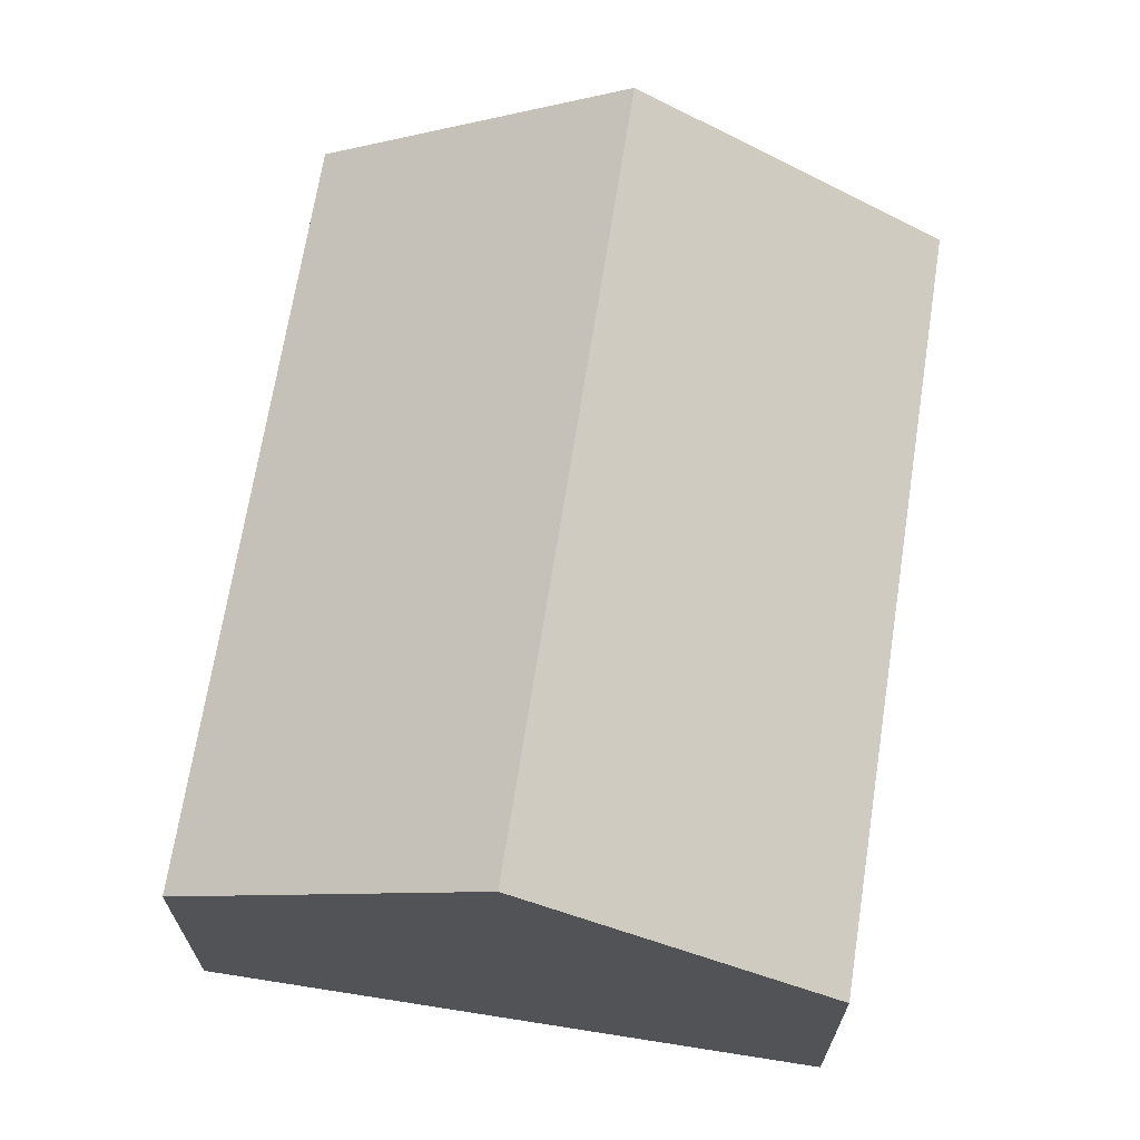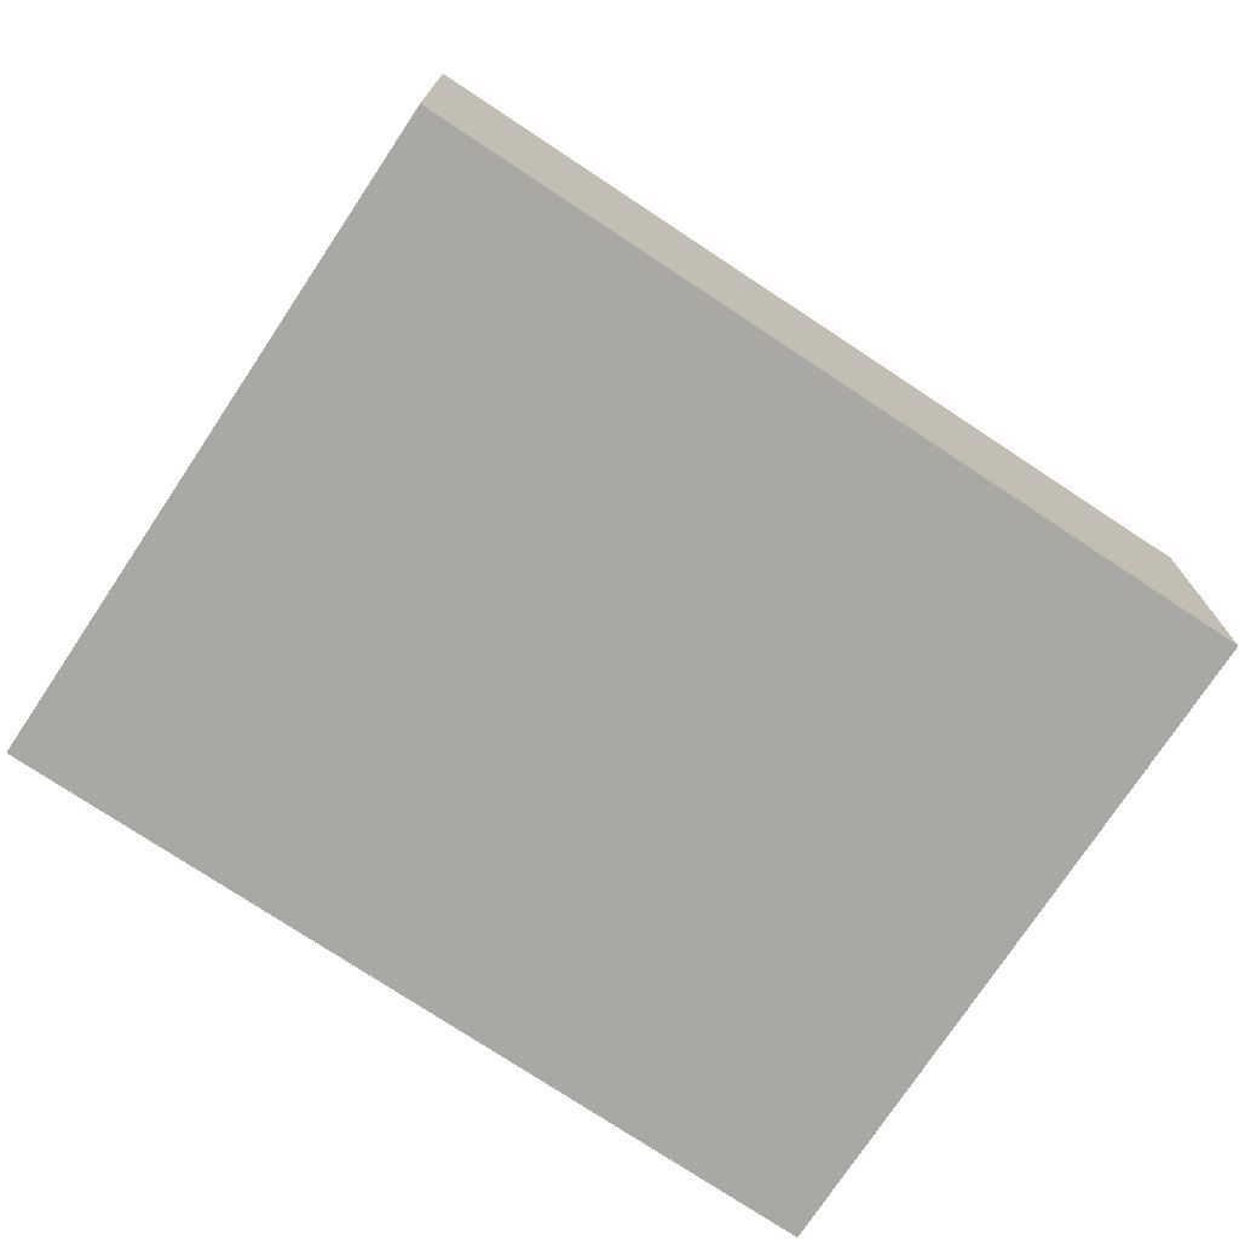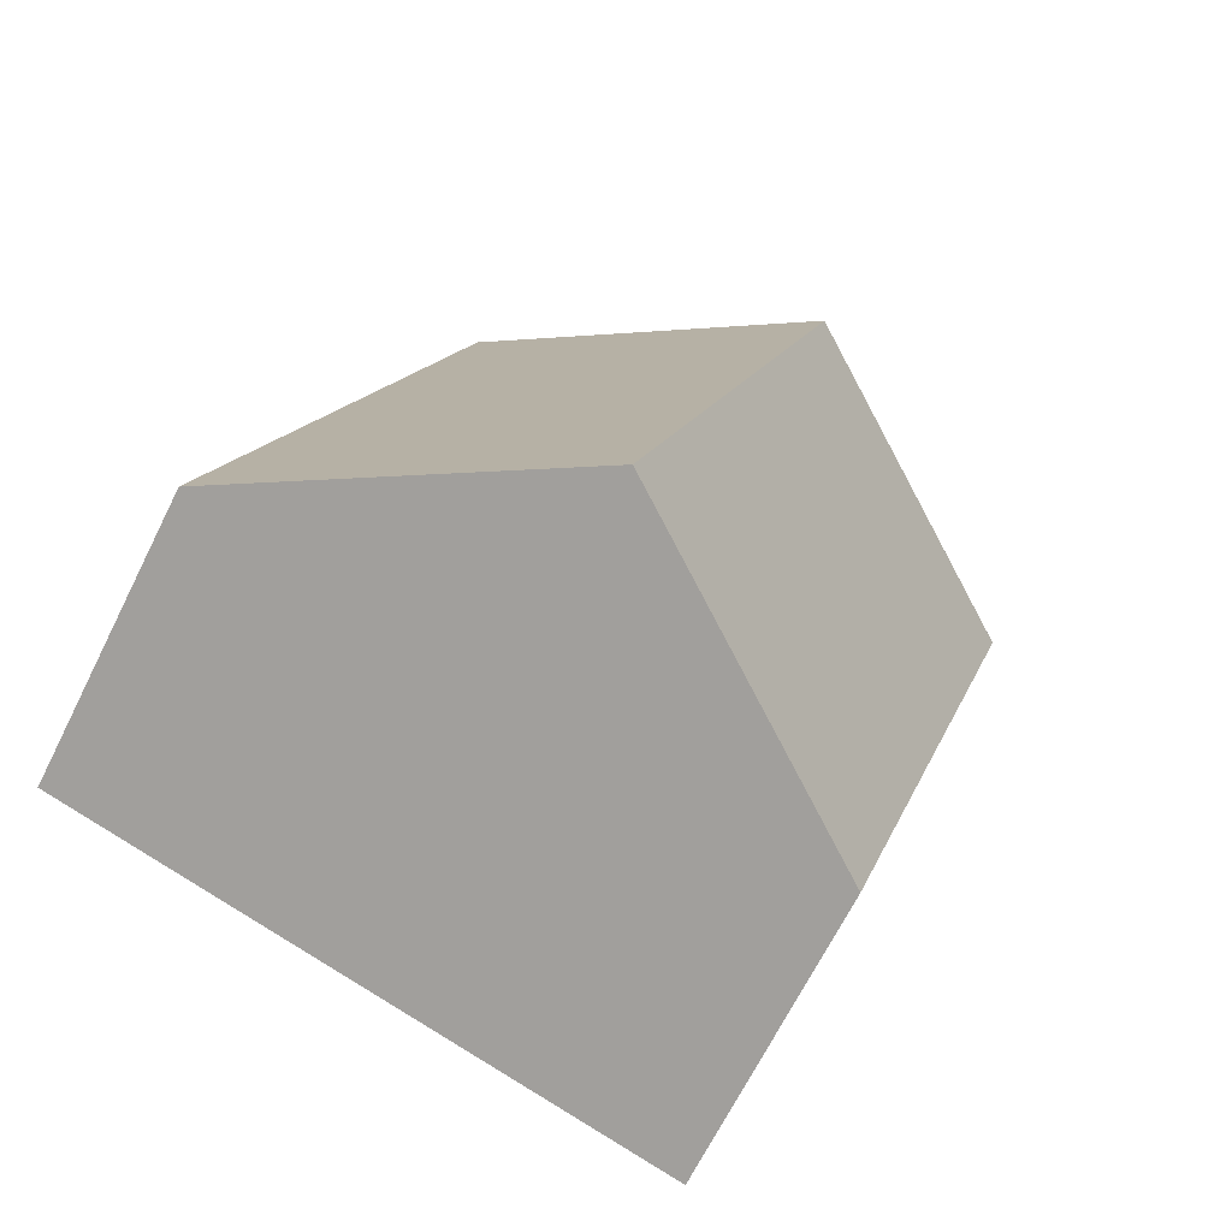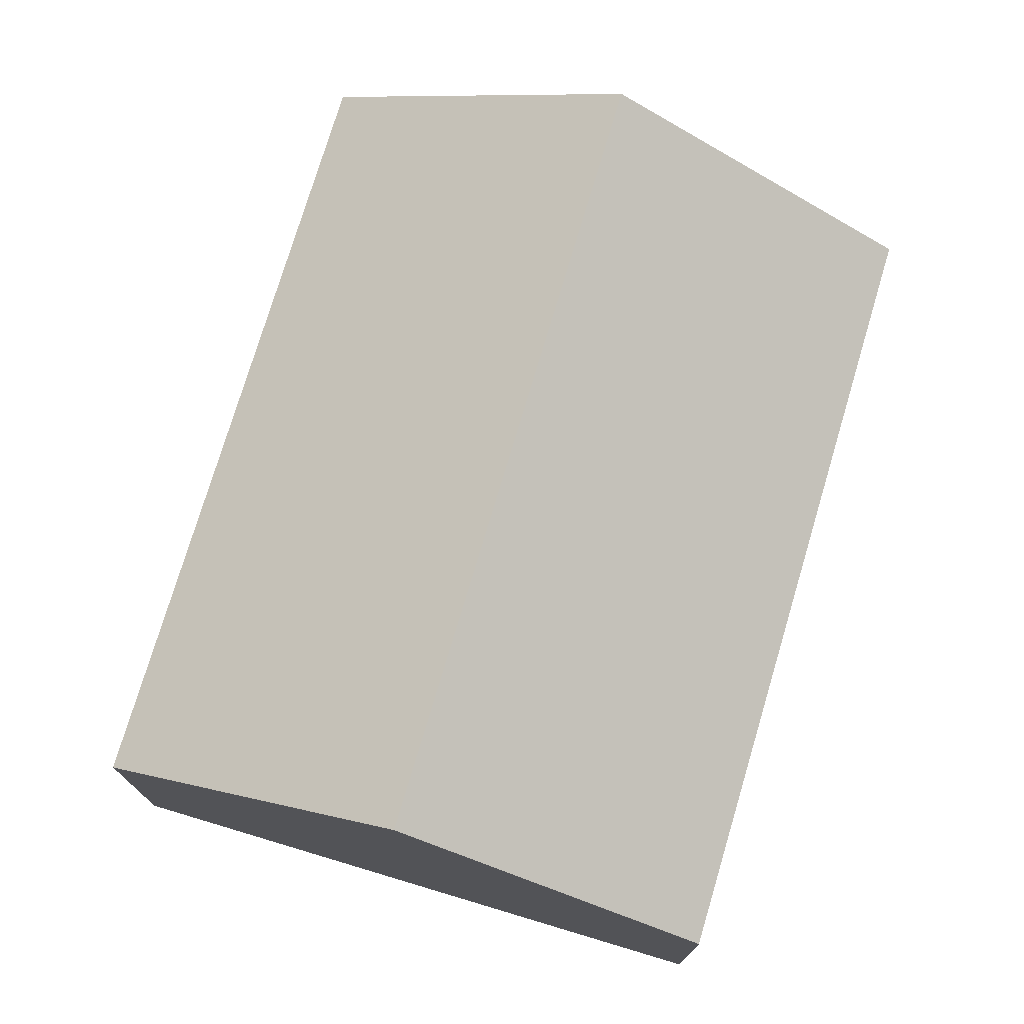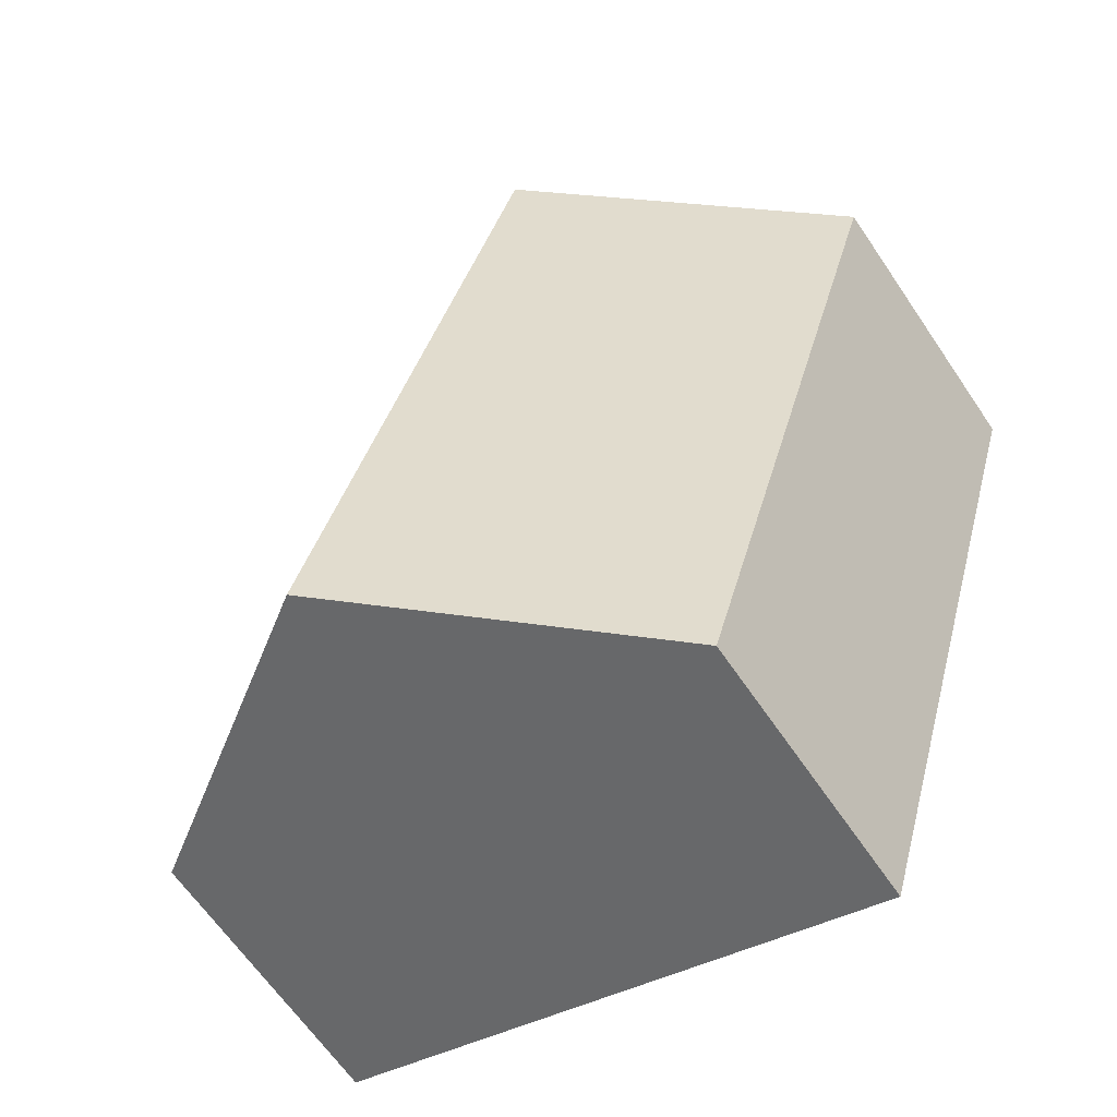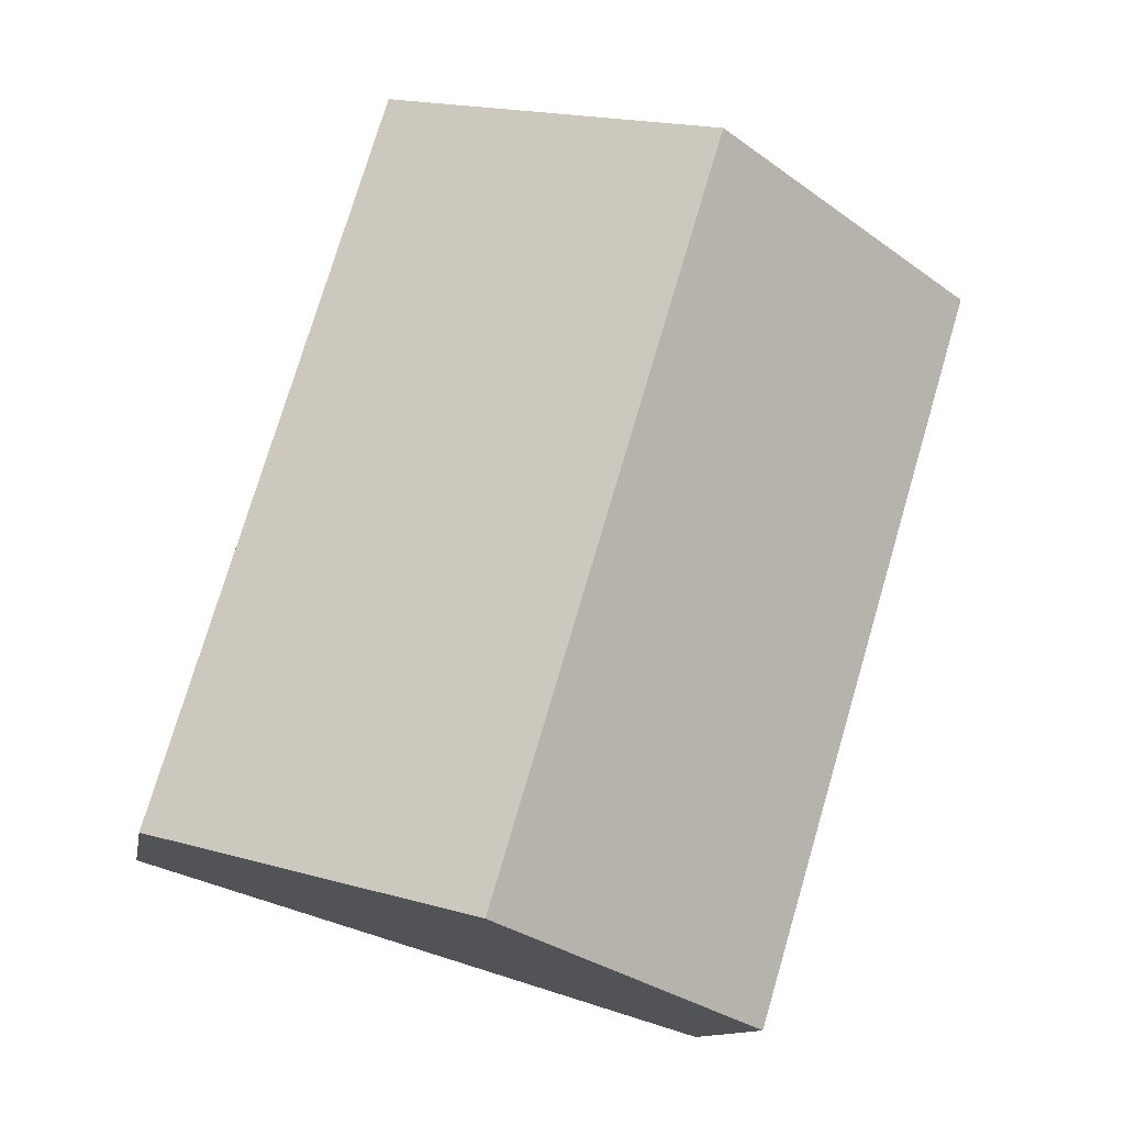
<metadata>
{"format":"obj","ext":"obj","renderer":"f3d","projection":"perspective","resolution":1024,"background":"white","views":[{"elev":68.5,"azim":172.2,"up":"+Y"},{"elev":-75.0,"azim":39.7,"up":"+Y"},{"elev":-68.1,"azim":153.4,"up":"+Z"},{"elev":75.4,"azim":179.9,"up":"+Y"},{"elev":-64.3,"azim":-145.9,"up":"+Z"},{"elev":-11.7,"azim":170.3,"up":"+Z"}]}
</metadata>
<code>
v  9.732 9.522 -13.31
v  5.976 10 1.8
v  10.43 10 -13.1
v  4.455 5.907 -14.9
v  1.817 5.907 -6.075
v  0 5.907 3.617e-16
v  16.42 5.898 -11.29
v  11.93 5.92 3.595
v  4.455 9.123e-16 -14.9
v  1.817 3.72e-16 -6.075
v  0 0 0
v  5.976 -1.102e-16 1.8
v  11.93 -2.201e-16 3.595
v  16.42 6.916e-16 -11.29
v  10.43 8.021e-16 -13.1
v  9.732 8.149e-16 -13.31
g defaultobject
f 1 2 3
f 2 1 4
f 2 4 5
f 2 5 6
f 2 7 3
f 7 2 8
f 9 5 4
f 5 9 10
f 5 10 6
f 6 10 11
f 11 2 6
f 2 11 8
f 8 11 12
f 8 12 13
f 13 7 8
f 7 13 14
f 14 3 7
f 3 14 1
f 1 14 4
f 4 14 15
f 4 15 16
f 4 16 9
f 10 12 11
f 12 10 13
f 13 10 9
f 13 9 14
f 14 9 16
f 14 16 15

</code>
